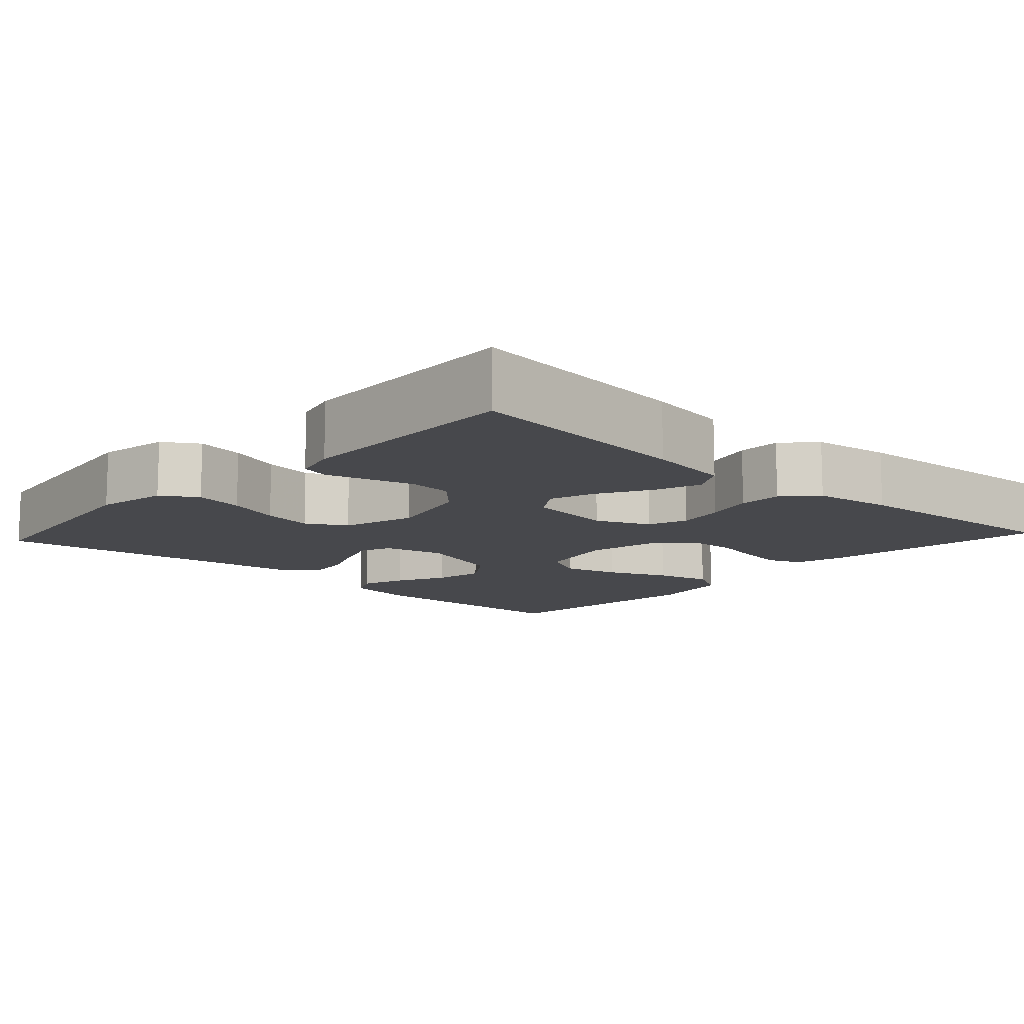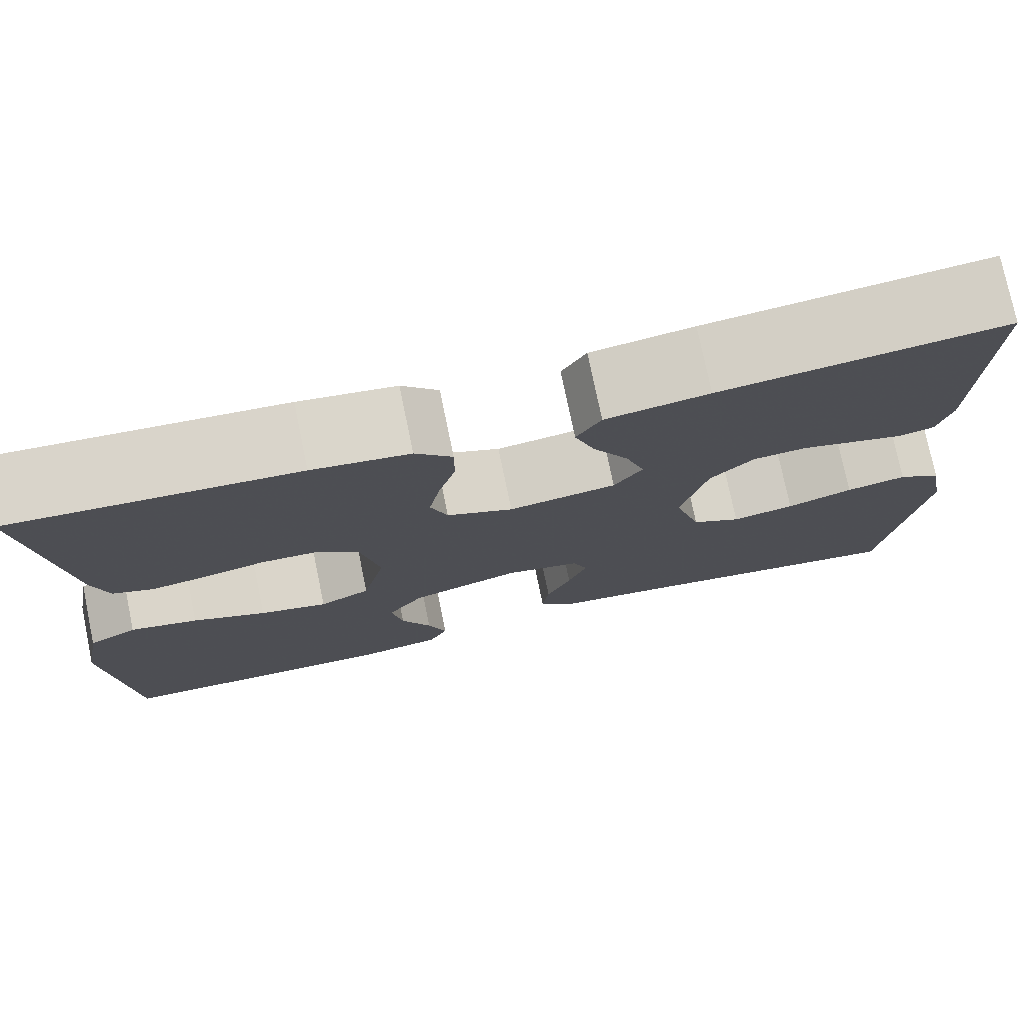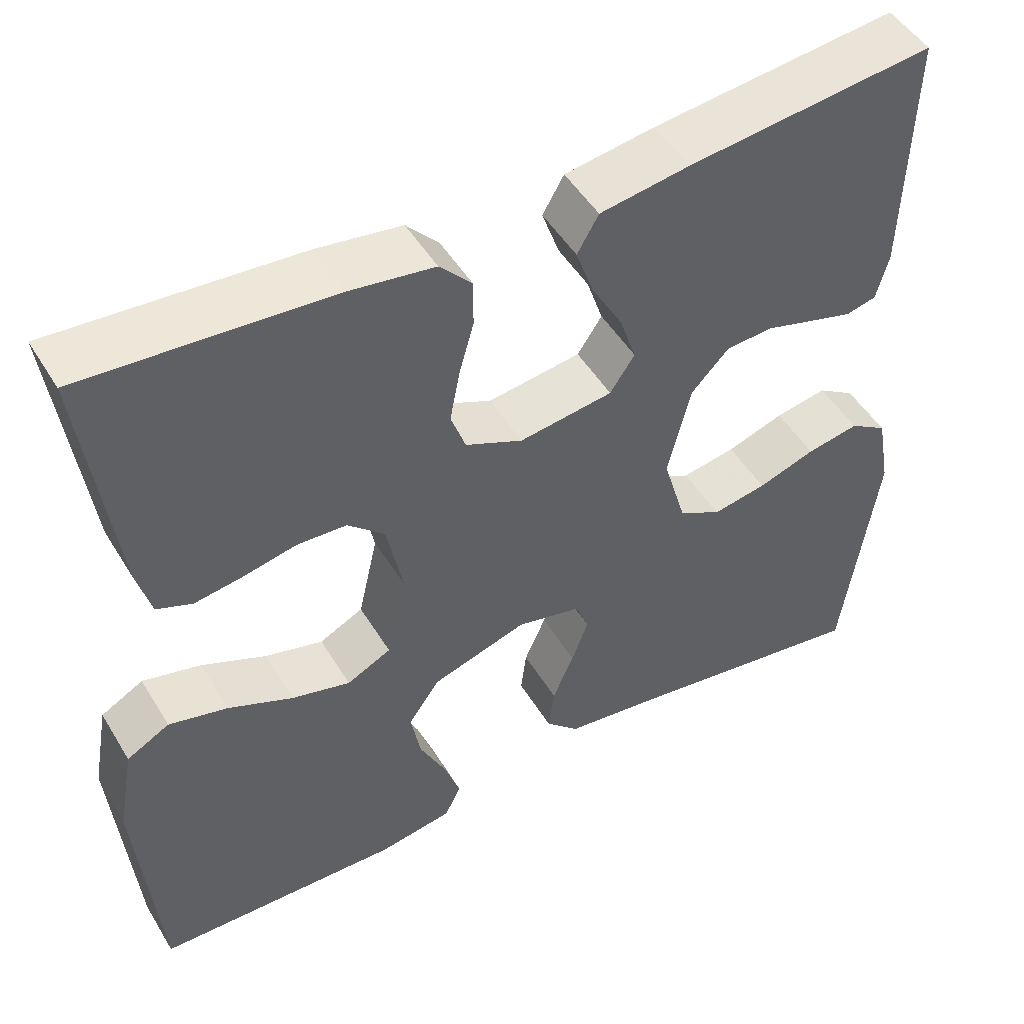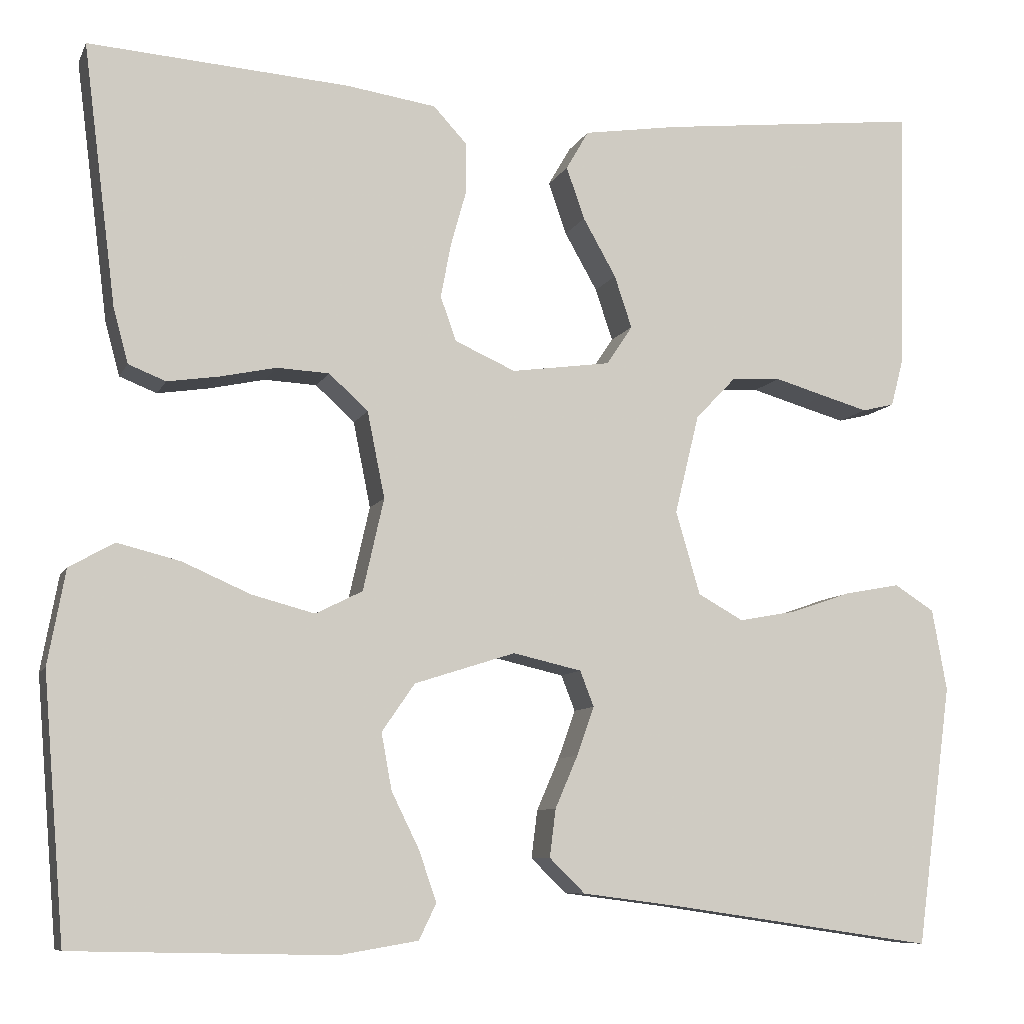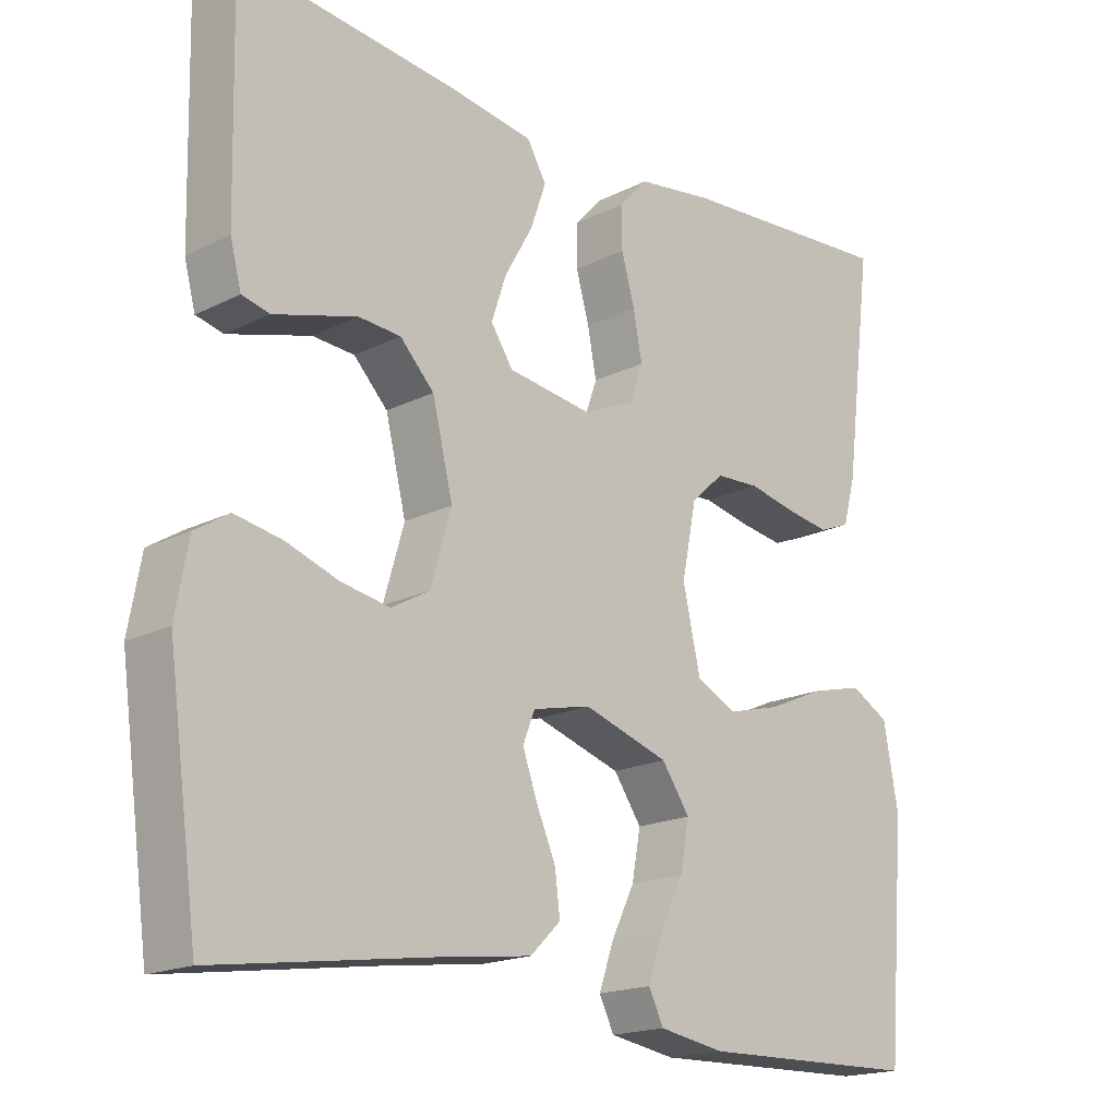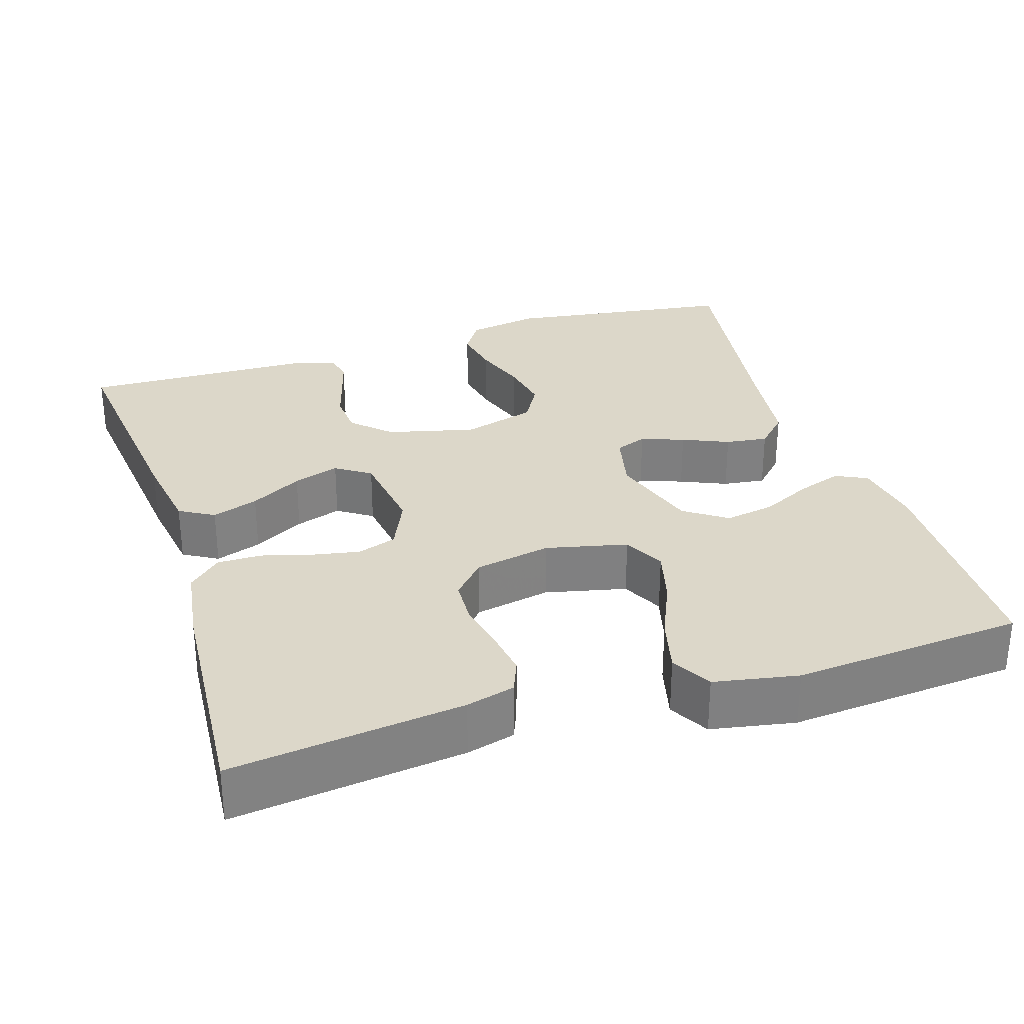
<metadata>
{"format":"obj","ext":"obj","renderer":"f3d","projection":"perspective","resolution":1024,"background":"white","views":[{"elev":-11.6,"azim":-42.6,"up":"+Y"},{"elev":76.3,"azim":168.3,"up":"+Z"},{"elev":49.0,"azim":149.9,"up":"+Z"},{"elev":-8.5,"azim":163.3,"up":"+Z"},{"elev":-18.1,"azim":-45.8,"up":"+Z"},{"elev":30.3,"azim":72.5,"up":"+Y"}]}
</metadata>
<code>
v -0.5 0.07 -0.5
v -0.541 0.07 -0.2
v -0.524 0.07 -0.106
v -0.478 0.07 -0.077
v -0.414 0.07 -0.089
v -0.344 0.07 -0.113
v -0.278 0.07 -0.125
v -0.226 0.07 -0.096
v -0.198 0.07 0
v -0.226 0.07 0.114
v -0.272 0.07 0.162
v -0.329 0.07 0.166
v -0.388 0.07 0.149
v -0.441 0.07 0.134
v -0.478 0.07 0.143
v -0.493 0.07 0.2
v -0.5 0.07 0.5
v -0.2 0.07 0.466
v -0.091 0.07 0.449
v -0.065 0.07 0.404
v -0.086 0.07 0.344
v -0.124 0.07 0.277
v -0.144 0.07 0.217
v -0.114 0.07 0.172
v 0 0.07 0.156
v 0.07 0.07 0.187
v 0.088 0.07 0.238
v 0.076 0.07 0.301
v 0.058 0.07 0.365
v 0.058 0.07 0.422
v 0.097 0.07 0.464
v 0.2 0.07 0.479
v 0.5 0.07 0.5
v 0.462 0.07 0.2
v 0.445 0.07 0.137
v 0.402 0.07 0.12
v 0.343 0.07 0.129
v 0.278 0.07 0.143
v 0.218 0.07 0.14
v 0.173 0.07 0.099
v 0.153 0.07 0
v 0.177 0.07 -0.106
v 0.231 0.07 -0.133
v 0.303 0.07 -0.114
v 0.381 0.07 -0.08
v 0.453 0.07 -0.062
v 0.505 0.07 -0.091
v 0.525 0.07 -0.2
v 0.5 0.07 -0.5
v 0.2 0.07 -0.507
v 0.11 0.07 -0.492
v 0.09 0.07 -0.451
v 0.11 0.07 -0.393
v 0.142 0.07 -0.328
v 0.154 0.07 -0.263
v 0.116 0.07 -0.208
v 0 0.07 -0.171
v -0.079 0.07 -0.189
v -0.095 0.07 -0.23
v -0.075 0.07 -0.286
v -0.049 0.07 -0.346
v -0.042 0.07 -0.401
v -0.083 0.07 -0.441
v -0.2 0.07 -0.456
v -0.5 0 -0.5
v -0.541 0 -0.2
v -0.524 0 -0.106
v -0.478 0 -0.077
v -0.414 0 -0.089
v -0.344 0 -0.113
v -0.278 0 -0.125
v -0.226 0 -0.096
v -0.198 0 0
v -0.226 0 0.114
v -0.272 0 0.162
v -0.329 0 0.166
v -0.388 0 0.149
v -0.441 0 0.134
v -0.478 0 0.143
v -0.493 0 0.2
v -0.5 0 0.5
v -0.2 0 0.466
v -0.091 0 0.449
v -0.065 0 0.404
v -0.086 0 0.344
v -0.124 0 0.277
v -0.144 0 0.217
v -0.114 0 0.172
v 0 0 0.156
v 0.07 0 0.187
v 0.088 0 0.238
v 0.076 0 0.301
v 0.058 0 0.365
v 0.058 0 0.422
v 0.097 0 0.464
v 0.2 0 0.479
v 0.5 0 0.5
v 0.462 0 0.2
v 0.445 0 0.137
v 0.402 0 0.12
v 0.343 0 0.129
v 0.278 0 0.143
v 0.218 0 0.14
v 0.173 0 0.099
v 0.153 0 0
v 0.177 0 -0.106
v 0.231 0 -0.133
v 0.303 0 -0.114
v 0.381 0 -0.08
v 0.453 0 -0.062
v 0.505 0 -0.091
v 0.525 0 -0.2
v 0.5 0 -0.5
v 0.2 0 -0.507
v 0.11 0 -0.492
v 0.09 0 -0.451
v 0.11 0 -0.393
v 0.142 0 -0.328
v 0.154 0 -0.263
v 0.116 0 -0.208
v 0 0 -0.171
v -0.079 0 -0.189
v -0.095 0 -0.23
v -0.075 0 -0.286
v -0.049 0 -0.346
v -0.042 0 -0.401
v -0.083 0 -0.441
v -0.2 0 -0.456
f 62 63 64
f 61 62 64
f 60 61 64
f 4 5 6
f 3 4 6
f 2 3 6
f 1 2 6
f 64 1 6
f 60 64 6
f 59 60 6
f 58 59 6 7
f 57 58 7 8
f 56 57 8 9
f 52 53 54
f 51 52 54
f 50 51 54
f 49 50 54
f 48 49 54
f 47 48 54
f 46 47 54
f 45 46 54
f 44 45 54
f 43 44 54 55
f 42 43 55 56
f 36 37 38
f 35 36 38
f 34 35 38
f 33 34 38
f 32 33 38
f 31 32 38
f 30 31 38
f 29 30 38
f 28 29 38
f 27 28 38 39
f 26 27 39 40
f 20 21 22
f 19 20 22
f 18 19 22
f 17 18 22
f 16 17 22
f 15 16 22
f 14 15 22
f 13 14 22
f 12 13 22
f 11 12 22 23
f 10 11 23 24
f 10 24 25
f 9 10 25
f 56 9 25
f 42 56 25
f 41 42 25
f 25 26 40 41
f 128 127 126
f 128 126 125
f 128 125 124
f 70 69 68
f 70 68 67
f 70 67 66
f 70 66 65
f 70 65 128
f 70 128 124
f 70 124 123
f 71 70 123 122
f 72 71 122 121
f 73 72 121 120
f 118 117 116
f 118 116 115
f 118 115 114
f 118 114 113
f 118 113 112
f 118 112 111
f 118 111 110
f 118 110 109
f 118 109 108
f 119 118 108 107
f 120 119 107 106
f 102 101 100
f 102 100 99
f 102 99 98
f 102 98 97
f 102 97 96
f 102 96 95
f 102 95 94
f 102 94 93
f 102 93 92
f 103 102 92 91
f 104 103 91 90
f 86 85 84
f 86 84 83
f 86 83 82
f 86 82 81
f 86 81 80
f 86 80 79
f 86 79 78
f 86 78 77
f 86 77 76
f 87 86 76 75
f 88 87 75 74
f 89 88 74
f 89 74 73
f 89 73 120
f 89 120 106
f 89 106 105
f 105 104 90 89
f 1 65 66 2
f 2 66 67 3
f 3 67 68 4
f 4 68 69 5
f 5 69 70 6
f 6 70 71 7
f 7 71 72 8
f 8 72 73 9
f 9 73 74 10
f 10 74 75 11
f 11 75 76 12
f 12 76 77 13
f 13 77 78 14
f 14 78 79 15
f 15 79 80 16
f 16 80 81 17
f 17 81 82 18
f 18 82 83 19
f 19 83 84 20
f 20 84 85 21
f 21 85 86 22
f 22 86 87 23
f 23 87 88 24
f 24 88 89 25
f 25 89 90 26
f 26 90 91 27
f 27 91 92 28
f 28 92 93 29
f 29 93 94 30
f 30 94 95 31
f 31 95 96 32
f 32 96 97 33
f 33 97 98 34
f 34 98 99 35
f 35 99 100 36
f 36 100 101 37
f 37 101 102 38
f 38 102 103 39
f 39 103 104 40
f 40 104 105 41
f 41 105 106 42
f 42 106 107 43
f 43 107 108 44
f 44 108 109 45
f 45 109 110 46
f 46 110 111 47
f 47 111 112 48
f 48 112 113 49
f 49 113 114 50
f 50 114 115 51
f 51 115 116 52
f 52 116 117 53
f 53 117 118 54
f 54 118 119 55
f 55 119 120 56
f 56 120 121 57
f 57 121 122 58
f 58 122 123 59
f 59 123 124 60
f 60 124 125 61
f 61 125 126 62
f 62 126 127 63
f 63 127 128 64
f 64 128 65 1

</code>
